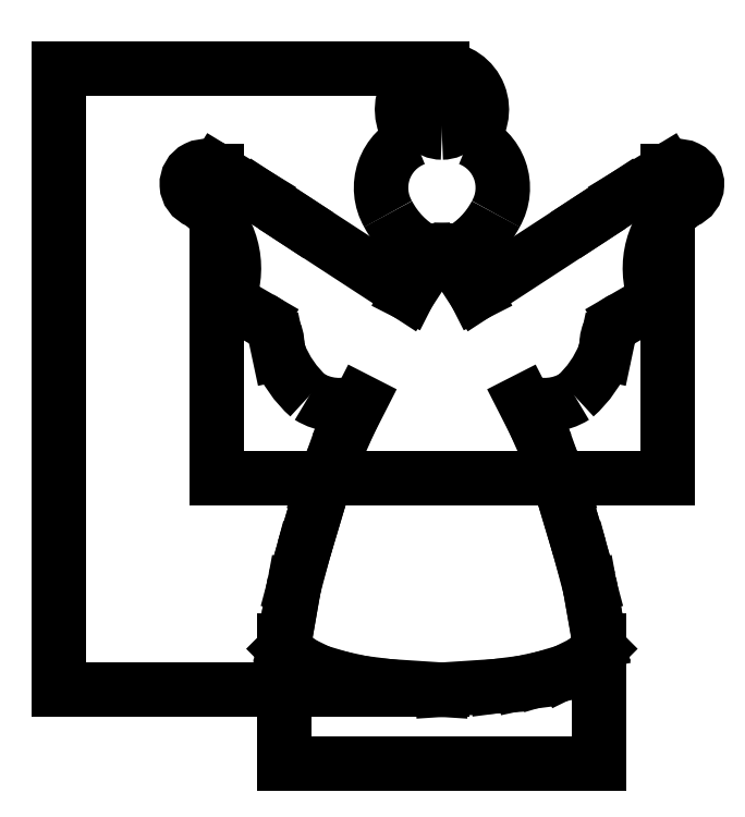
<metadata>
{"format":"dxf","ext":"dxf","renderer":"ezdxf+matplotlib","layout":"modelspace","background":"white","min_lineweight":24,"dpi":150}
</metadata>
<code>
0
SECTION
2
ENTITIES
0
ARC
8
ProjItem
10
210.3
20
228.8
30
0
40
12.14
50
91.26
51
-134.1
0
ARC
8
ProjItem
10
209.7
20
228.8
30
0
40
12.14
50
-45.9
51
88.74
0
ARC
8
ProjItem
10
207.5
20
205.5
30
0
40
15.63
50
111.4
51
-150.1
0
ARC
8
ProjItem
10
212.5
20
205.5
30
0
40
15.63
50
-29.93
51
68.63
0
ARC
8
ProjItem
10
217.9
20
210.2
30
0
40
27.04
50
-152.3
51
-119.3
0
LINE
8
ProjItem
10
204.7
20
186.7
30
0
11
204.8
21
183.6
31
0
0
LINE
8
ProjItem
10
204.8
20
183.6
30
0
11
199.9
21
173.9
31
0
0
LINE
8
ProjItem
10
199.9
20
173.9
30
0
11
166.5
21
195.7
31
0
0
LINE
8
ProjItem
10
166.5
20
195.7
30
0
11
155.4
21
203
31
0
0
LINE
8
ProjItem
10
155.4
20
203
30
0
11
142.9
21
210.6
31
0
0
ARC
8
ProjItem
10
139.4
20
206.5
30
0
40
5.345
50
49.8
51
-110.7
0
ARC
8
ProjItem
10
123.9
20
181.5
30
0
40
24.23
50
-16.37
51
55.7
0
ARC
8
ProjItem
10
152.6
20
174.6
30
0
40
5.431
50
179
51
-104.6
0
LINE
8
ProjItem
10
151.2
20
169.3
30
0
11
156.3
21
166.4
31
0
0
ARC
8
ProjItem
10
153
20
159.1
30
0
40
7.978
50
-2.344
51
65.46
0
LINE
8
ProjItem
10
161
20
158.8
30
0
11
161.5
21
156.2
31
0
0
ARC
8
ProjItem
10
192.2
20
168
30
0
40
32.88
50
-158.9
51
-131.6
0
ARC
8
ProjItem
10
179.4
20
157.8
30
0
40
17.03
50
-122
51
-68.47
0
LINE
8
ProjItem
10
185.6
20
142
30
0
11
182.4
21
135.7
31
0
0
LINE
8
ProjItem
10
182.4
20
135.7
30
0
11
177.4
21
124.4
31
0
0
LINE
8
ProjItem
10
177.4
20
124.4
30
0
11
174.1
21
115.2
31
0
0
LINE
8
ProjItem
10
174.1
20
115.2
30
0
11
171.3
21
105.9
31
0
0
LINE
8
ProjItem
10
171.3
20
105.9
30
0
11
168.5
21
96.41
31
0
0
LINE
8
ProjItem
10
168.5
20
96.41
30
0
11
166
21
86.79
31
0
0
LINE
8
ProjItem
10
166
20
86.79
30
0
11
164.8
21
80.09
31
0
0
LINE
8
ProjItem
10
164.8
20
80.09
30
0
11
163.2
21
70.72
31
0
0
LINE
8
ProjItem
10
163.2
20
70.72
30
0
11
163.2
21
68.28
31
0
0
LINE
8
ProjItem
10
163.2
20
68.28
30
0
11
165.1
21
66.34
31
0
0
LINE
8
ProjItem
10
165.1
20
66.34
30
0
11
168.2
21
63.99
31
0
0
LINE
8
ProjItem
10
168.2
20
63.99
30
0
11
173.4
21
61.43
31
0
0
LINE
8
ProjItem
10
173.4
20
61.43
30
0
11
180
21
59.48
31
0
0
LINE
8
ProjItem
10
180
20
59.48
30
0
11
186.2
21
58.14
31
0
0
LINE
8
ProjItem
10
186.2
20
58.14
30
0
11
193.9
21
57.17
31
0
0
LINE
8
ProjItem
10
193.9
20
57.17
30
0
11
210
21
56.11
31
0
0
ARC
8
ProjItem
10
202.1
20
210.2
30
0
40
27.04
50
-60.7
51
-27.66
0
LINE
8
ProjItem
10
215.3
20
186.7
30
0
11
215.2
21
183.6
31
0
0
LINE
8
ProjItem
10
215.2
20
183.6
30
0
11
220.1
21
173.9
31
0
0
LINE
8
ProjItem
10
220.1
20
173.9
30
0
11
253.5
21
195.7
31
0
0
LINE
8
ProjItem
10
253.5
20
195.7
30
0
11
264.6
21
203
31
0
0
LINE
8
ProjItem
10
264.6
20
203
30
0
11
277.1
21
210.6
31
0
0
ARC
8
ProjItem
10
280.6
20
206.5
30
0
40
5.345
50
-69.35
51
130.2
0
ARC
8
ProjItem
10
296.1
20
181.5
30
0
40
24.23
50
124.3
51
-163.6
0
ARC
8
ProjItem
10
267.4
20
174.6
30
0
40
5.431
50
-75.39
51
0.9969
0
LINE
8
ProjItem
10
268.8
20
169.3
30
0
11
263.7
21
166.4
31
0
0
ARC
8
ProjItem
10
267
20
159.1
30
0
40
7.978
50
114.5
51
-177.7
0
LINE
8
ProjItem
10
259
20
158.8
30
0
11
258.5
21
156.2
31
0
0
ARC
8
ProjItem
10
227.8
20
168
30
0
40
32.88
50
-48.43
51
-21.08
0
ARC
8
ProjItem
10
240.6
20
157.8
30
0
40
17.03
50
-111.5
51
-58.02
0
LINE
8
ProjItem
10
234.4
20
142
30
0
11
237.6
21
135.7
31
0
0
LINE
8
ProjItem
10
237.6
20
135.7
30
0
11
242.6
21
124.4
31
0
0
LINE
8
ProjItem
10
242.6
20
124.4
30
0
11
245.9
21
115.2
31
0
0
LINE
8
ProjItem
10
245.9
20
115.2
30
0
11
248.7
21
105.9
31
0
0
LINE
8
ProjItem
10
248.7
20
105.9
30
0
11
251.5
21
96.41
31
0
0
LINE
8
ProjItem
10
251.5
20
96.41
30
0
11
254
21
86.79
31
0
0
LINE
8
ProjItem
10
254
20
86.79
30
0
11
255.2
21
80.09
31
0
0
LINE
8
ProjItem
10
255.2
20
80.09
30
0
11
256.8
21
70.72
31
0
0
LINE
8
ProjItem
10
256.8
20
70.72
30
0
11
256.8
21
68.28
31
0
0
LINE
8
ProjItem
10
256.8
20
68.28
30
0
11
254.9
21
66.34
31
0
0
LINE
8
ProjItem
10
254.9
20
66.34
30
0
11
251.8
21
63.99
31
0
0
LINE
8
ProjItem
10
251.8
20
63.99
30
0
11
246.6
21
61.43
31
0
0
LINE
8
ProjItem
10
246.6
20
61.43
30
0
11
240
21
59.48
31
0
0
LINE
8
ProjItem
10
240
20
59.48
30
0
11
233.8
21
58.14
31
0
0
LINE
8
ProjItem
10
233.8
20
58.14
30
0
11
226.1
21
57.17
31
0
0
LINE
8
ProjItem
10
226.1
20
57.17
30
0
11
210
21
56.11
31
0
0
ARC
8
ProjItem
10
210
20
228.7
30
0
40
6.781
50
90.28
51
-90.28
0
ARC
8
ProjItem
10
210
20
228.7
30
0
40
6.781
50
-89.72
51
89.72
0
DIMENSION
8
Dimension
2
*Dimension
10
208.9
20
119.2
30
0
11
208.9
21
114.2
31
0
70
32
1
 mm
3
STANDARD
13
277.1
23
210.6
33
0
14
142.9
24
210.6
34
0
0
DIMENSION
8
Dimension001
2
*Dimension001
10
96.11
20
150.4
30
0
11
91.11
21
150.4
31
0
70
32
1
 mm
3
STANDARD
13
210
23
240.9
33
0
14
210
24
56.11
34
0
50
90
0
DIMENSION
8
Dimension002
2
*Dimension002
10
204.8
20
34.12
30
0
11
204.8
21
39.12
31
0
70
32
1
 mm
3
STANDARD
13
163.2
23
68.28
33
0
14
256.8
24
68.28
34
0
0
ENDSEC
0
EOF

</code>
